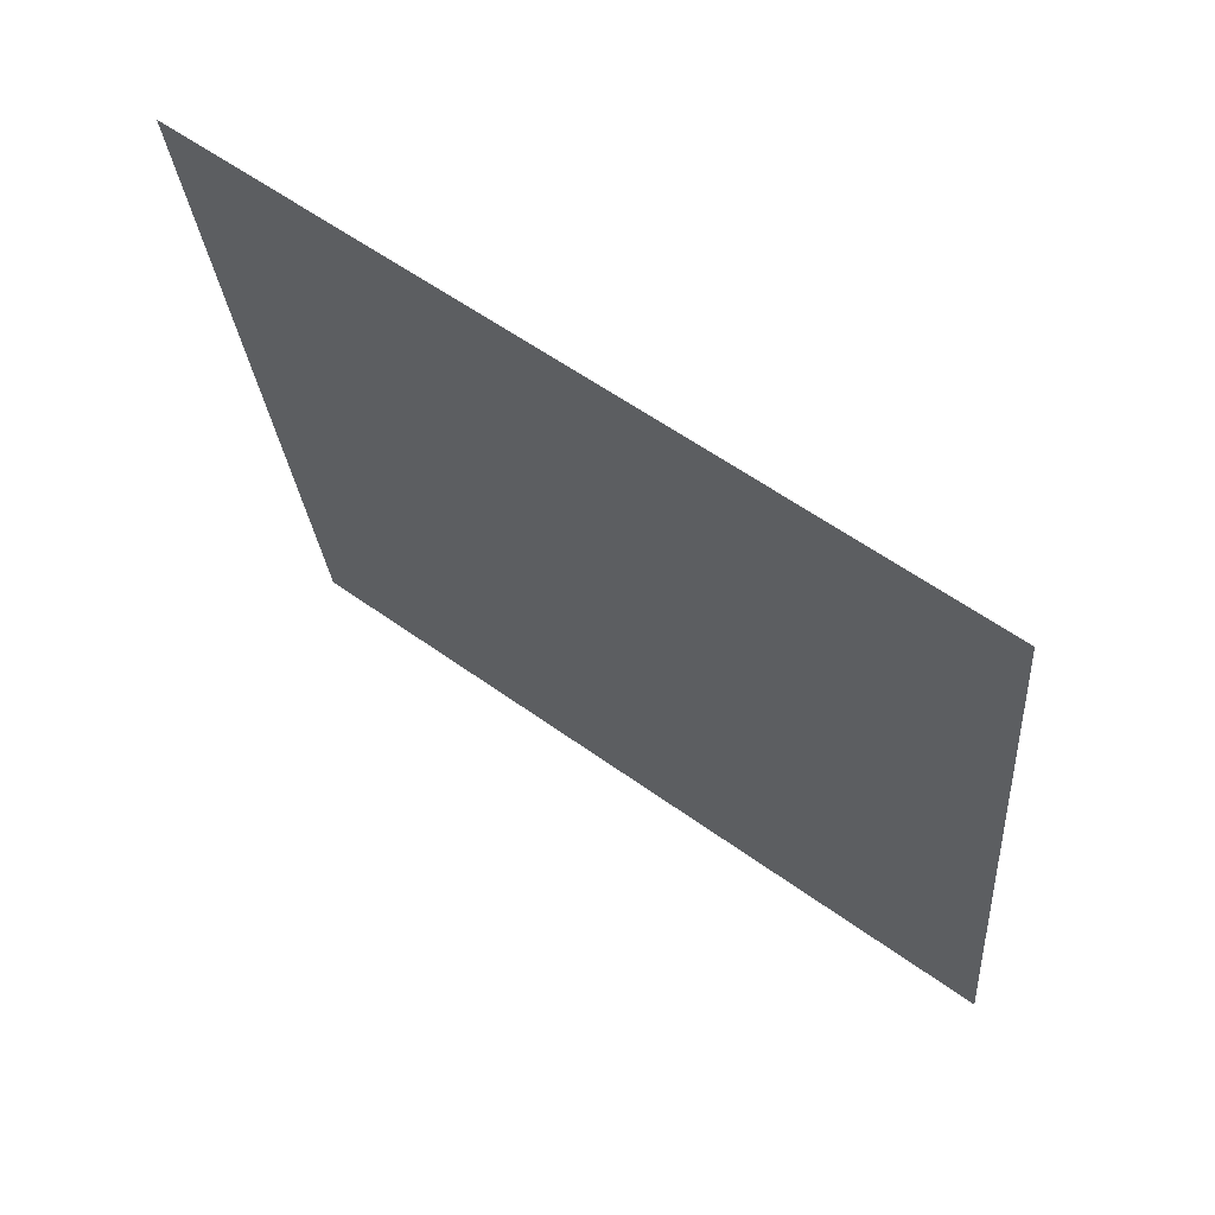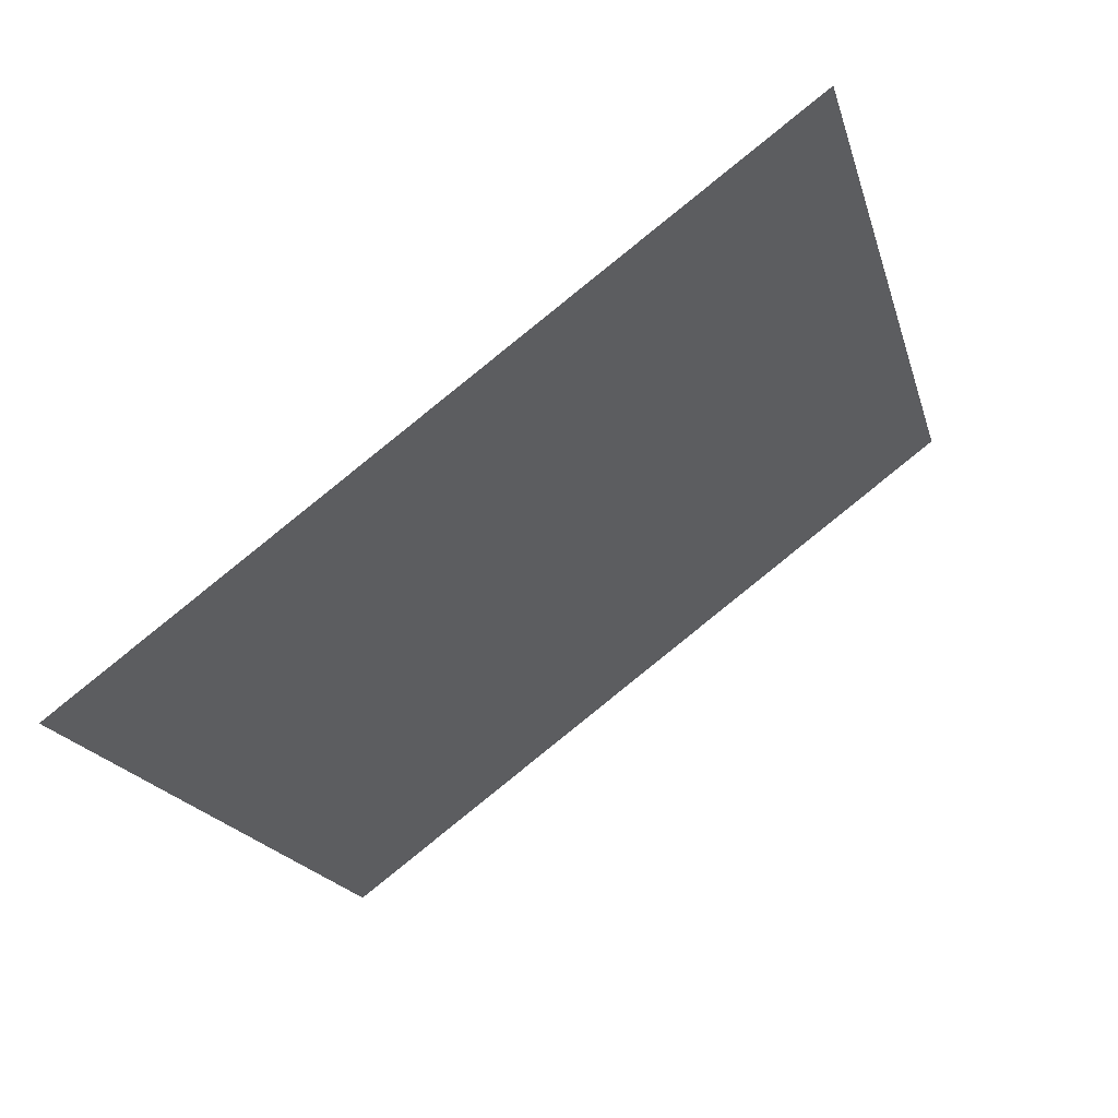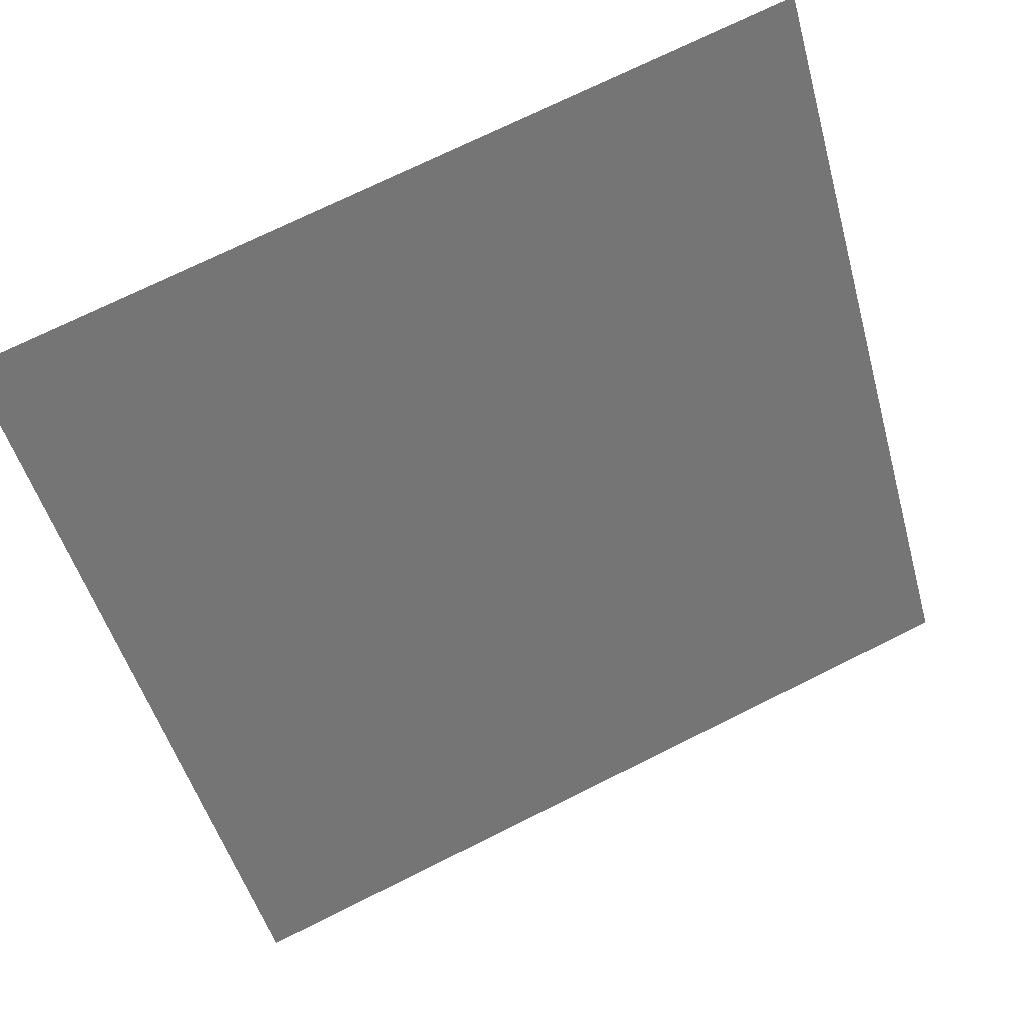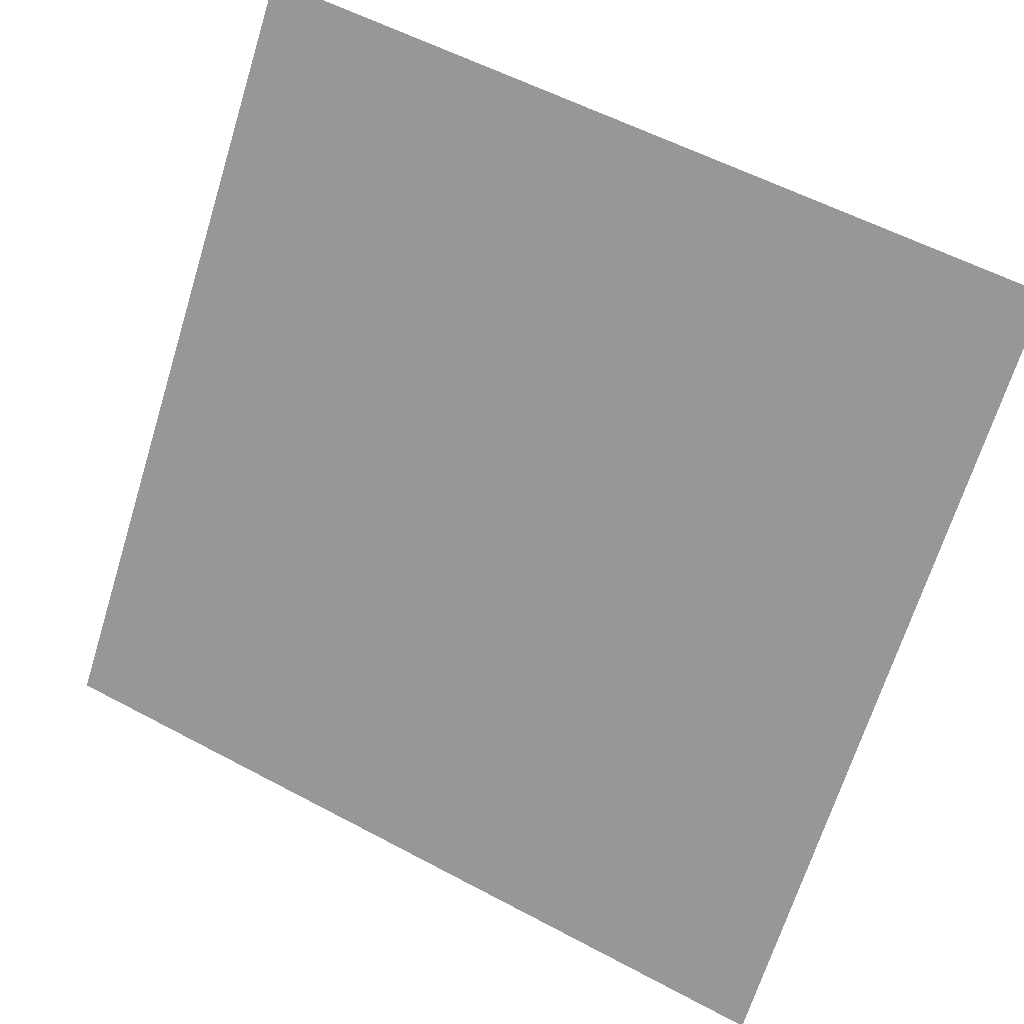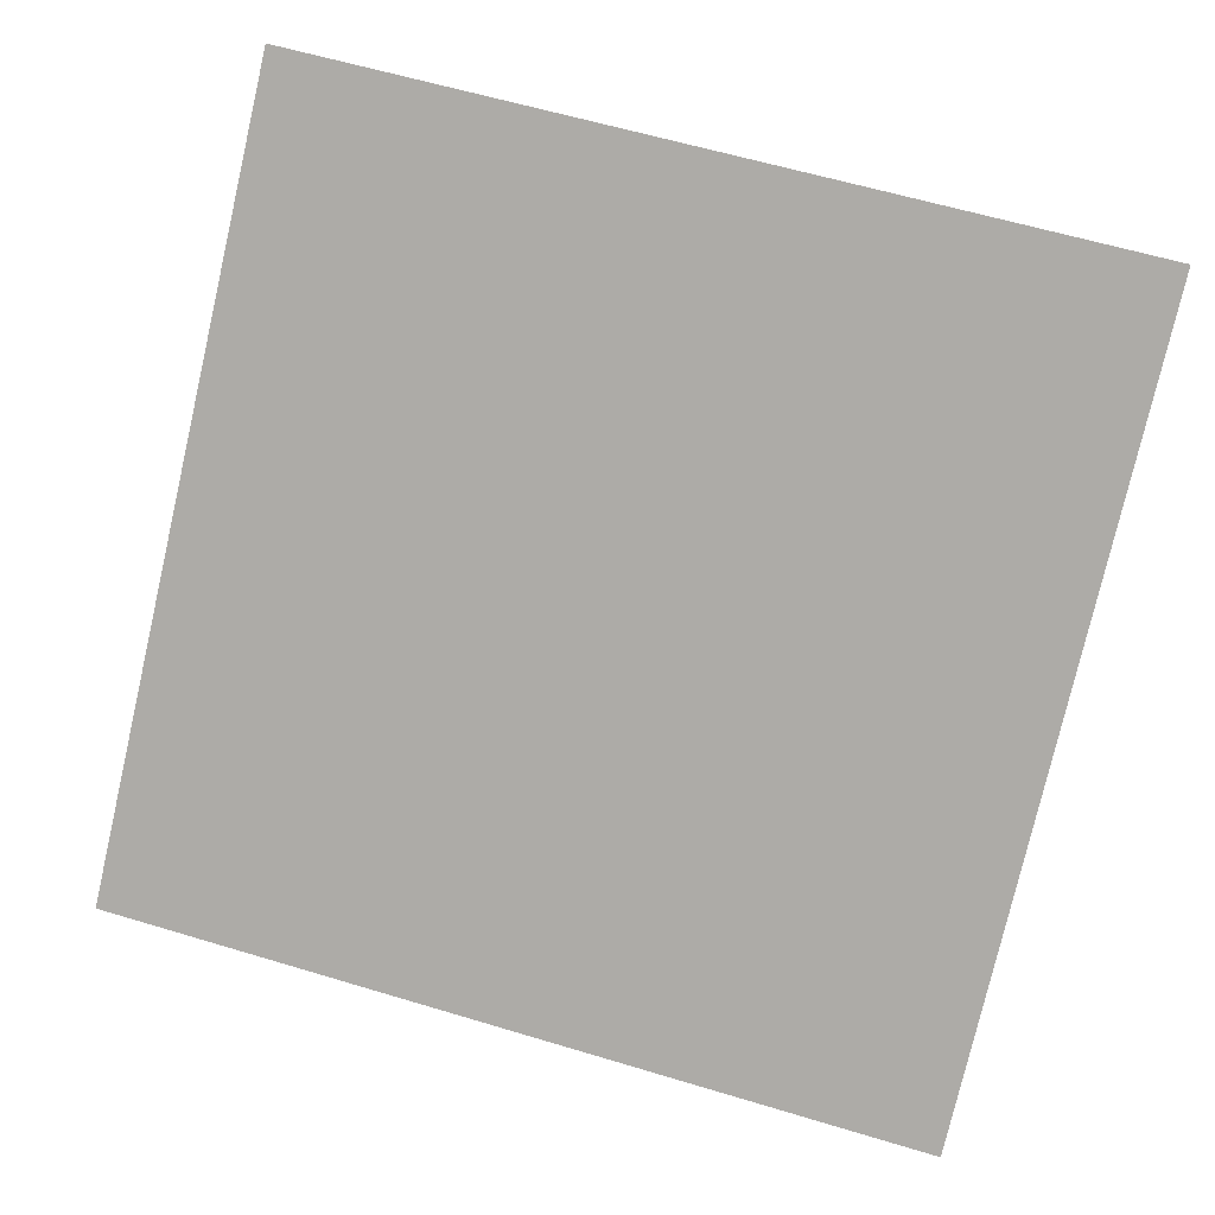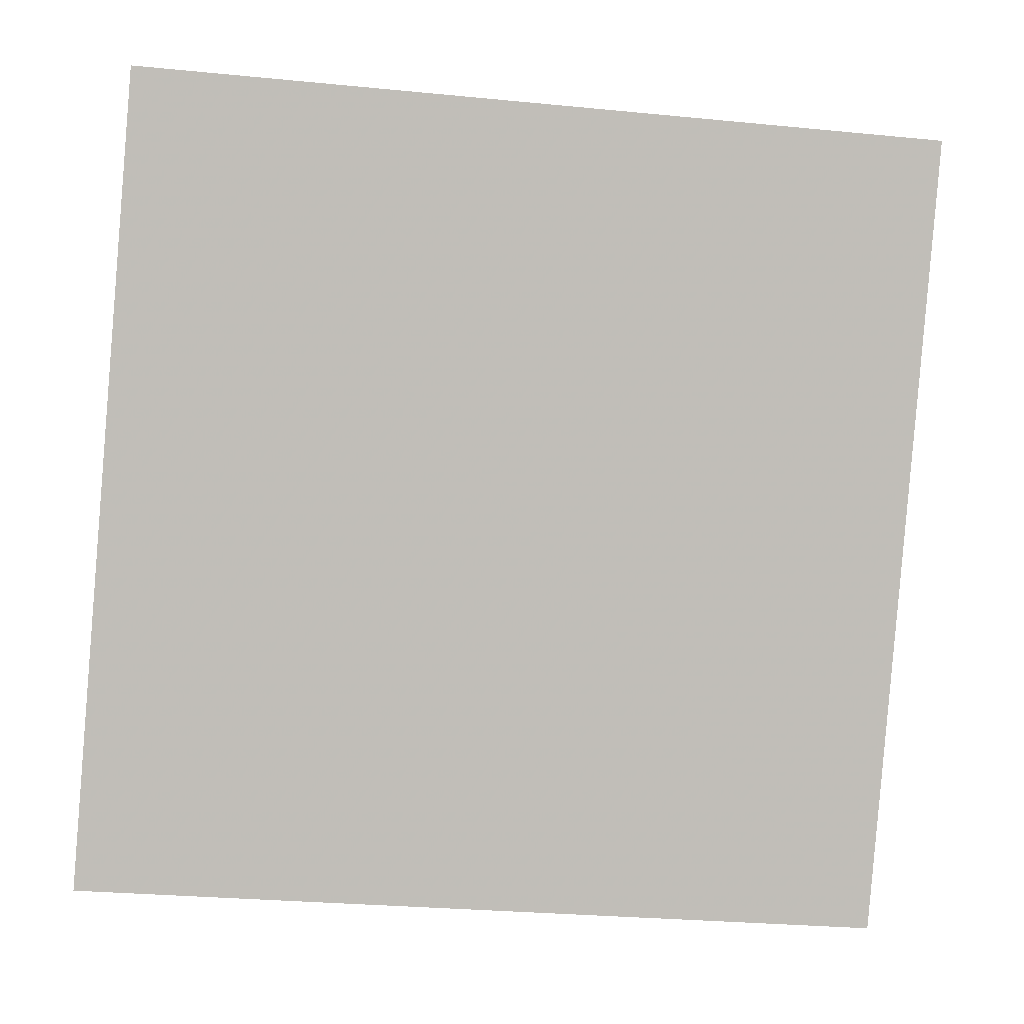
<metadata>
{"format":"obj","ext":"obj","renderer":"f3d","projection":"perspective","resolution":1024,"background":"white","views":[{"elev":-27.6,"azim":94.9,"up":"+Y"},{"elev":-16.8,"azim":-75.5,"up":"+Y"},{"elev":74.4,"azim":-27.7,"up":"+Z"},{"elev":55.5,"azim":27.8,"up":"+Z"},{"elev":65.0,"azim":-162.4,"up":"+Y"},{"elev":-32.5,"azim":170.4,"up":"+Z"}]}
</metadata>
<code>
v 0.1461 0.6212 0.2903
v 0.1396 0.6214 0.2903
v 0.1397 0.6253 0.2956
v 0.1463 0.6252 0.2955
f 4 3 2 1

</code>
